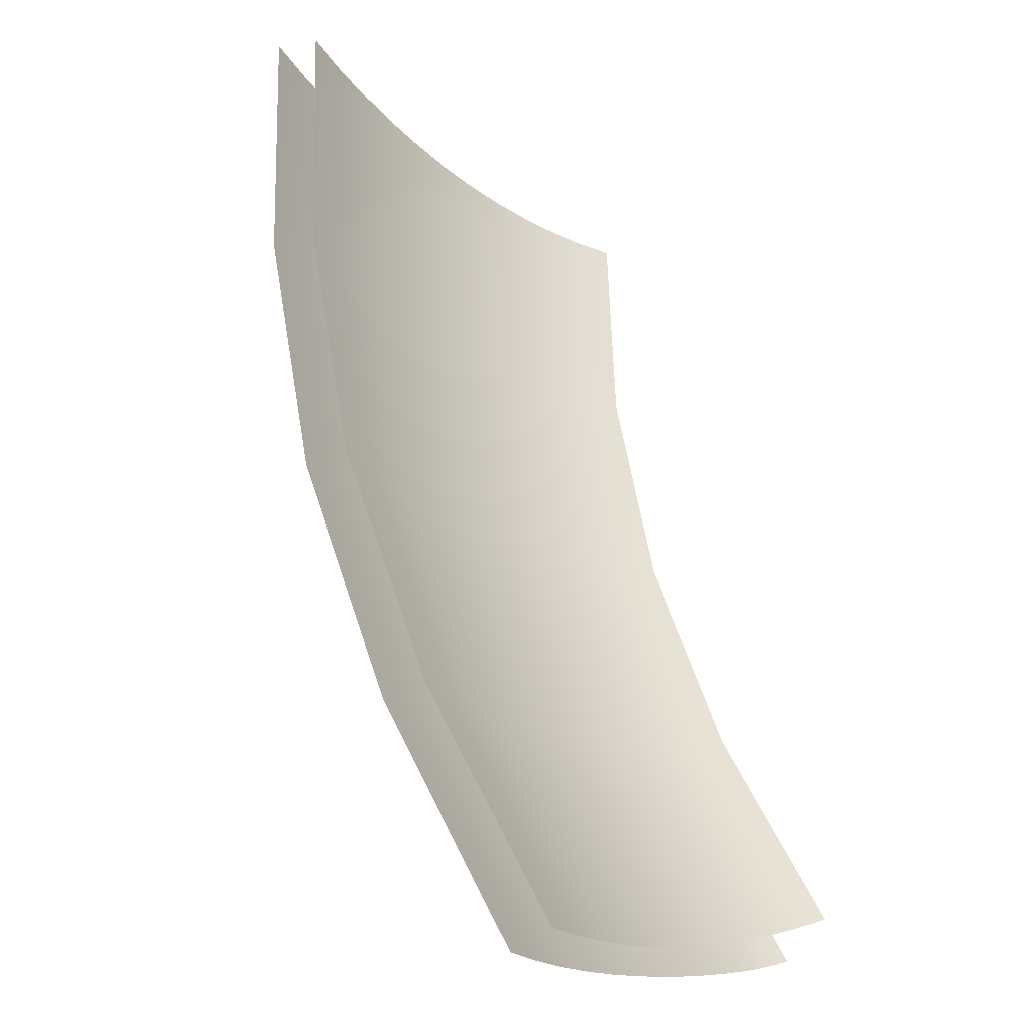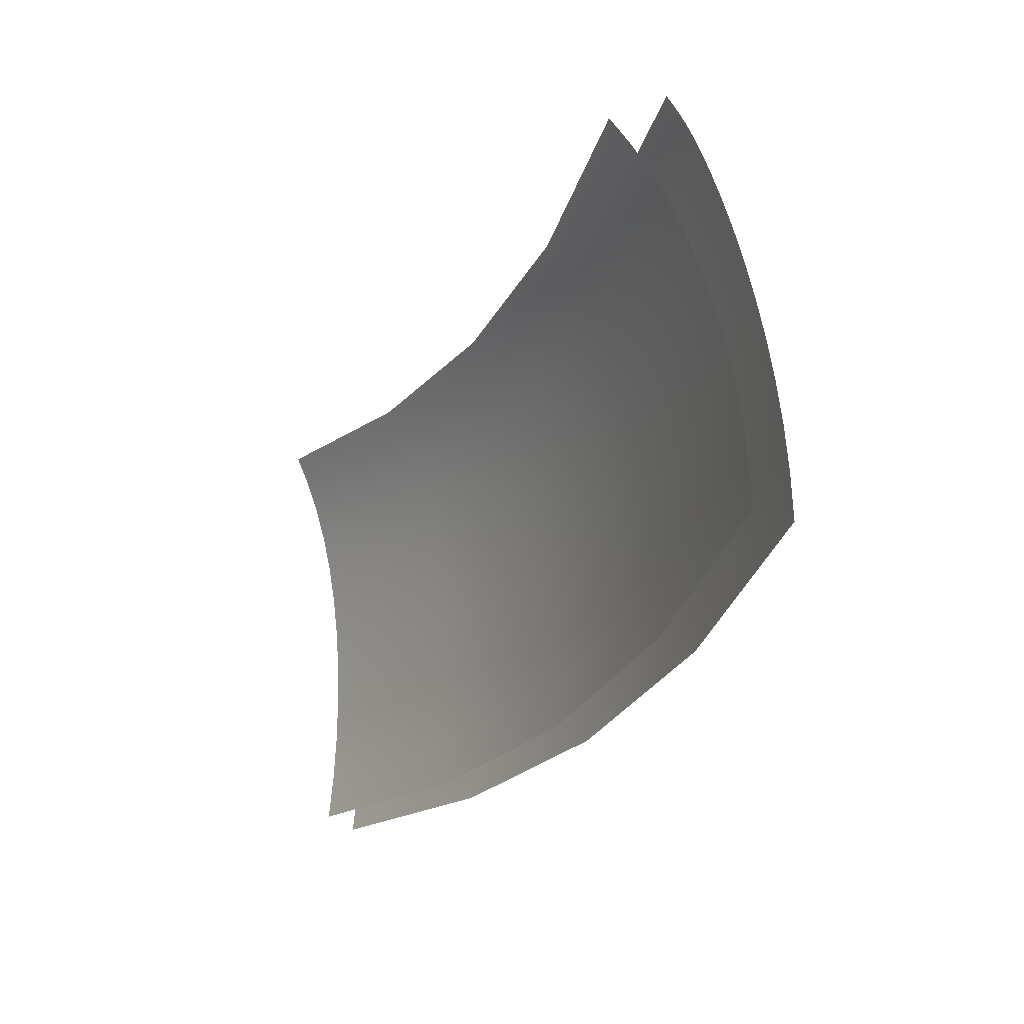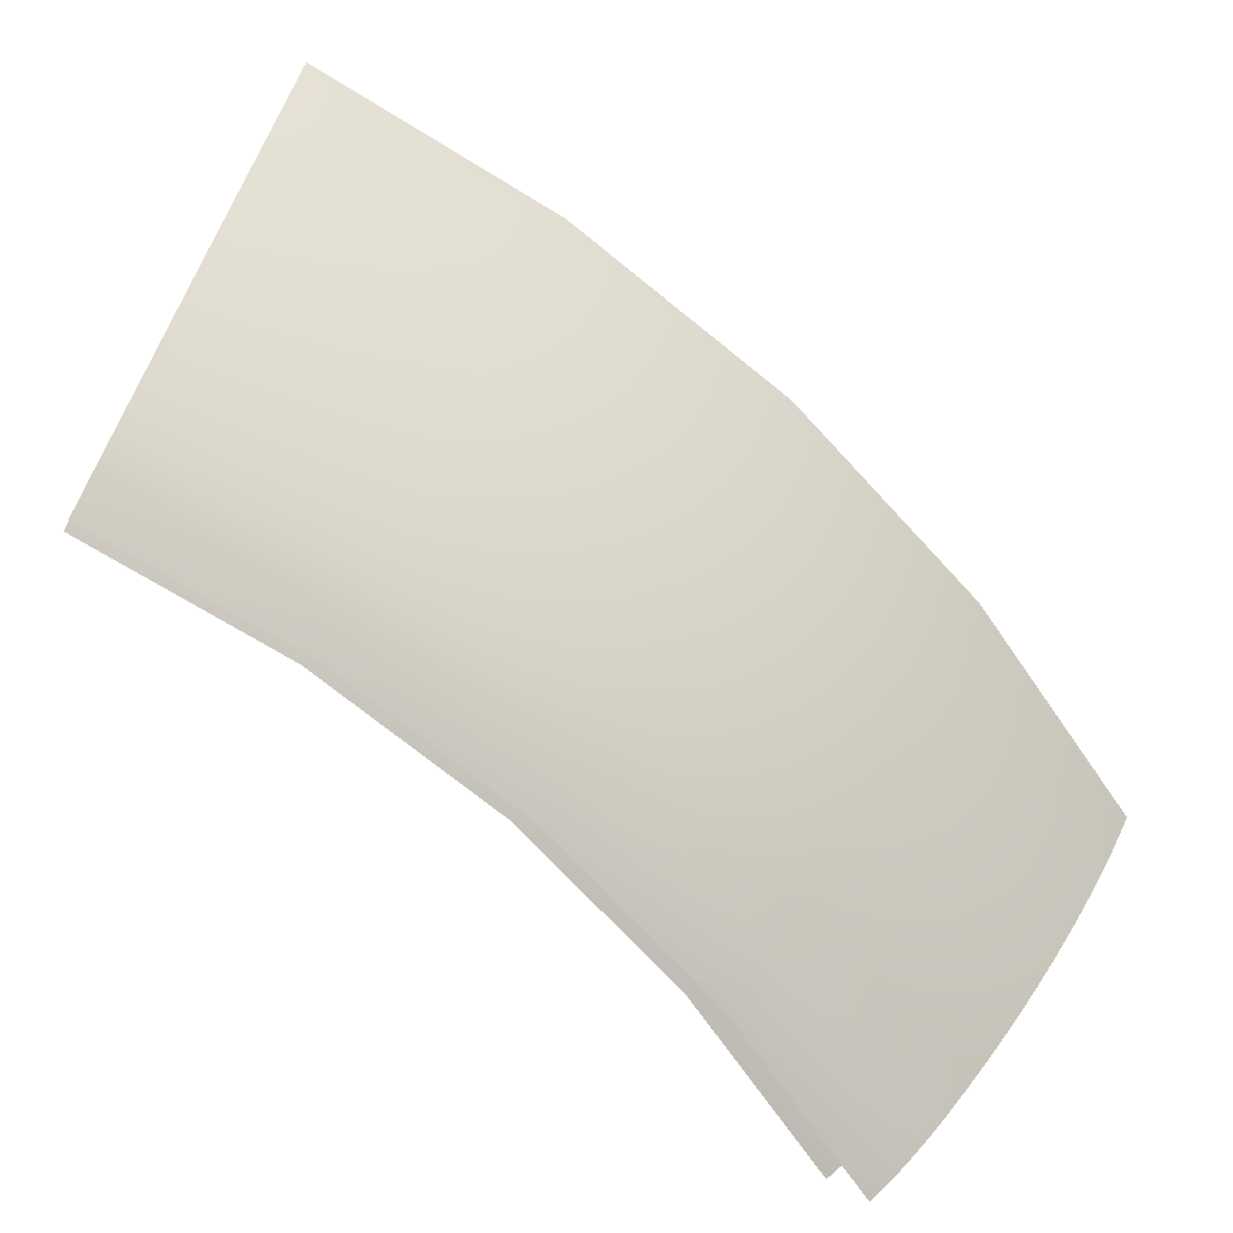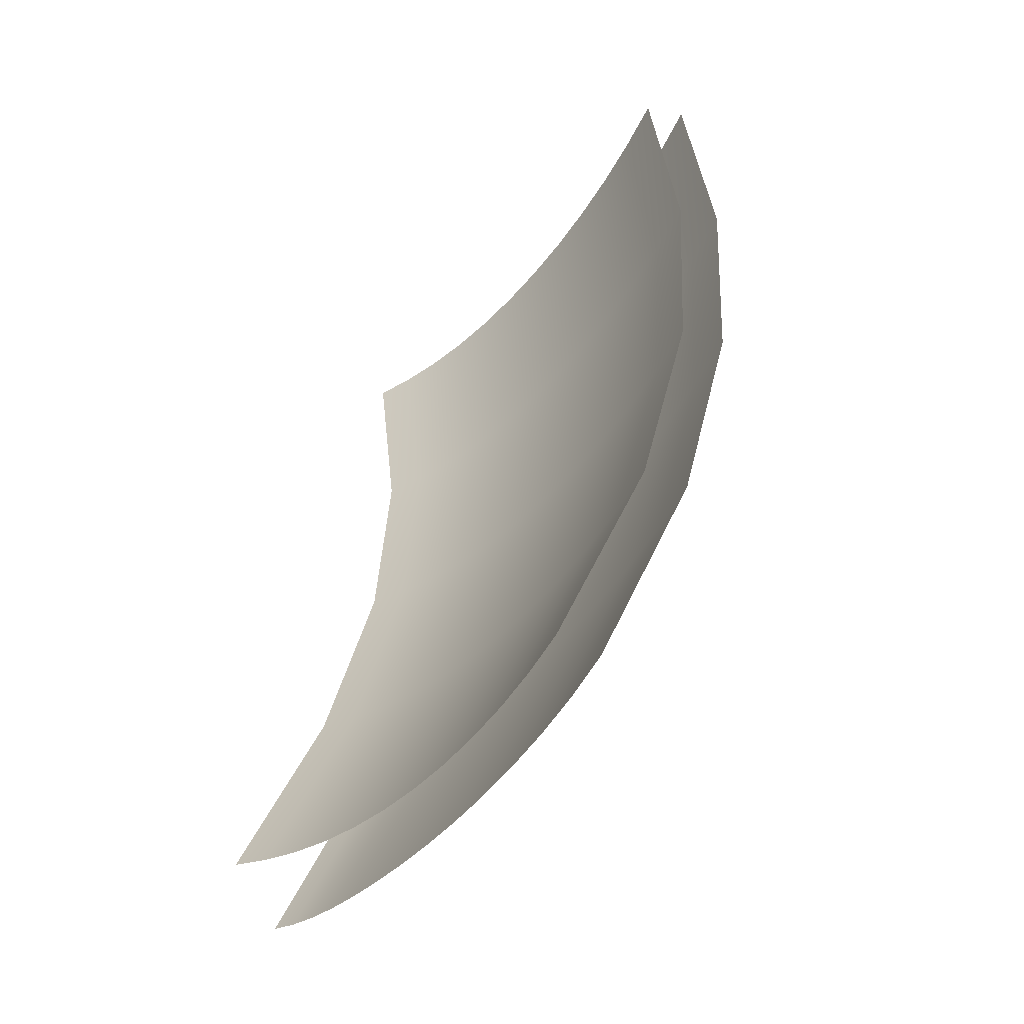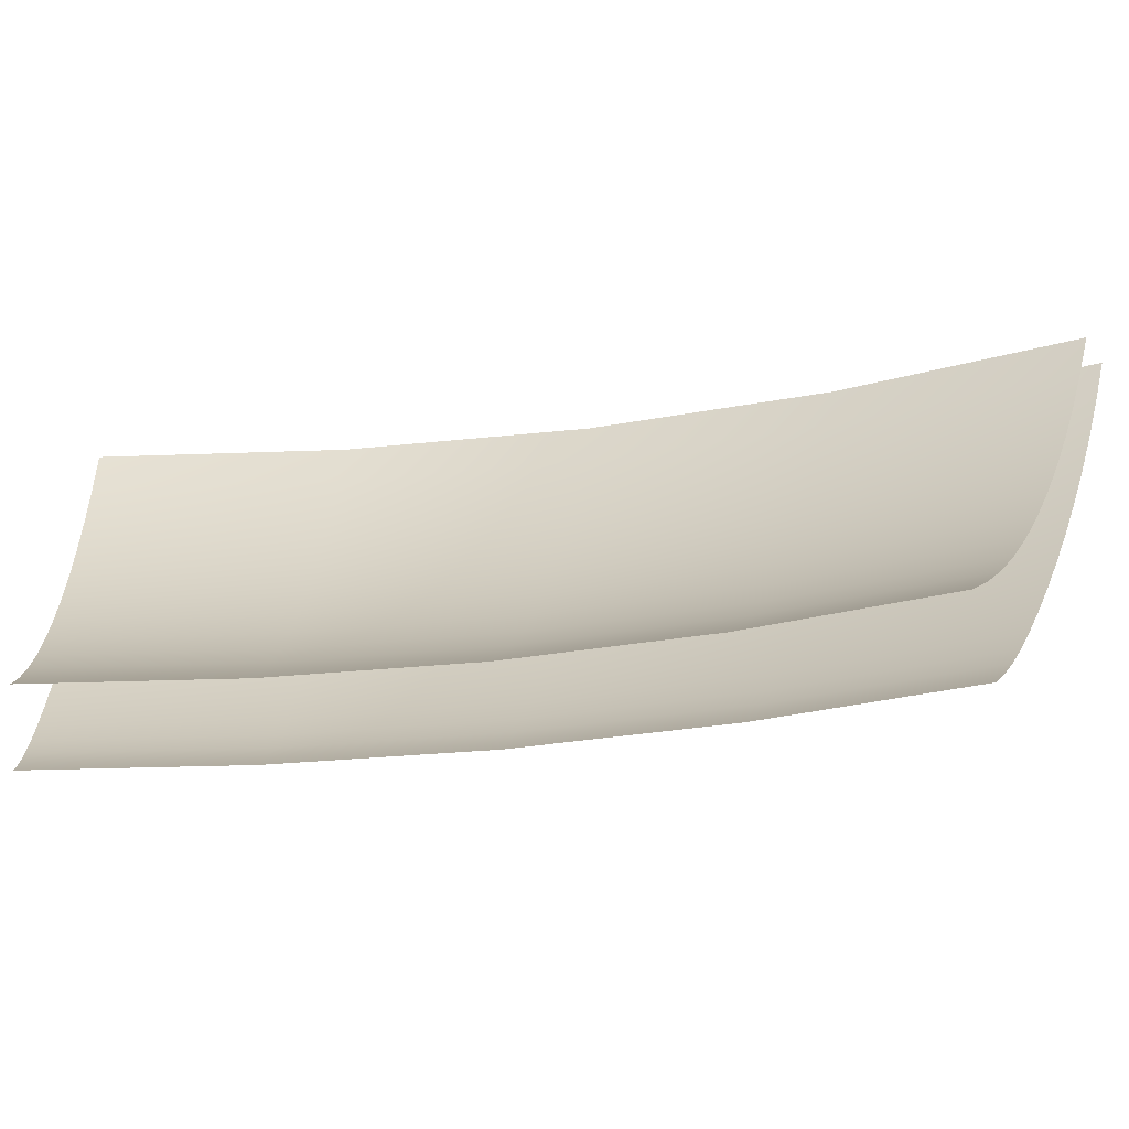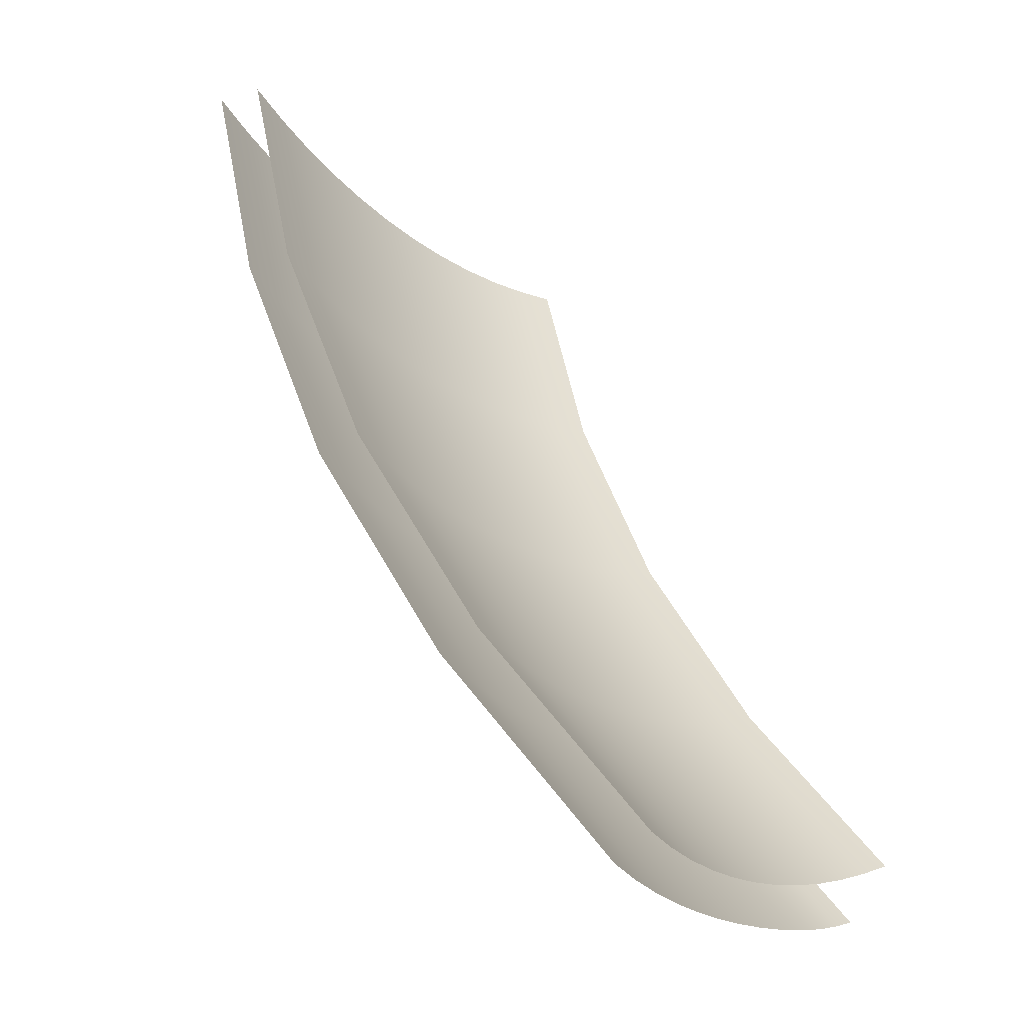
<metadata>
{"format":"obj","ext":"obj","renderer":"f3d","projection":"perspective","resolution":1024,"background":"white","views":[{"elev":58.6,"azim":136.4,"up":"+Z"},{"elev":50.1,"azim":25.5,"up":"+Y"},{"elev":-69.9,"azim":16.5,"up":"+Z"},{"elev":34.0,"azim":-23.2,"up":"+Z"},{"elev":-21.2,"azim":-103.8,"up":"+Z"},{"elev":49.6,"azim":127.6,"up":"+Z"}]}
</metadata>
<code>
o pan_05_pan_00.008
v 0.3368 -0.09058 -0.05563
v 0.3379 -0.09171 -0.05244
v 0.348 -0.07812 -0.05563
v 0.3573 -0.0643 -0.05563
v 0.3587 -0.06509 -0.05244
v 0.3492 -0.07909 -0.05244
v 0.3646 -0.04927 -0.05563
v 0.3661 -0.04988 -0.05244
v 0.3698 -0.03335 -0.05563
v 0.3714 -0.03376 -0.05244
v 0.3408 -0.05477 -0.07919
v 0.3329 -0.06654 -0.07919
v 0.3233 -0.07716 -0.07919
v 0.342 -0.05541 -0.07837
v 0.3339 -0.06733 -0.07837
v 0.3431 -0.05606 -0.07737
v 0.3349 -0.06811 -0.07737
v 0.3242 -0.07807 -0.07837
v 0.3252 -0.07898 -0.07737
v 0.3442 -0.05673 -0.07618
v 0.3455 -0.05744 -0.07476
v 0.3371 -0.06979 -0.07476
v 0.336 -0.06893 -0.07618
v 0.3271 -0.08093 -0.07476
v 0.3261 -0.07993 -0.07618
v 0.3507 -0.04348 -0.07618
v 0.352 -0.04402 -0.07476
v 0.3494 -0.04296 -0.07737
v 0.3553 -0.02943 -0.07618
v 0.3566 -0.02979 -0.07476
v 0.354 -0.02908 -0.07737
v 0.3471 -0.04197 -0.07919
v 0.3482 -0.04247 -0.07837
v 0.3515 -0.02841 -0.07919
v 0.3527 -0.02874 -0.07837
v 0.3552 -0.06306 -0.05471
v 0.3538 -0.06225 -0.05752
v 0.3447 -0.07564 -0.05752
v 0.346 -0.07662 -0.05471
v 0.3523 -0.0614 -0.06019
v 0.3434 -0.07459 -0.06019
v 0.3339 -0.08771 -0.05752
v 0.3351 -0.08885 -0.05471
v 0.3327 -0.0865 -0.06019
v 0.3508 -0.0605 -0.0627
v 0.3492 -0.05957 -0.06504
v 0.3405 -0.07238 -0.06504
v 0.342 -0.07351 -0.0627
v 0.3301 -0.08393 -0.06504
v 0.3314 -0.08524 -0.0627
v 0.3475 -0.05861 -0.0672
v 0.339 -0.07121 -0.0672
v 0.3458 -0.05763 -0.06916
v 0.3374 -0.07002 -0.06916
v 0.3288 -0.08258 -0.0672
v 0.3274 -0.08119 -0.06916
v 0.3441 -0.05663 -0.07091
v 0.3423 -0.05562 -0.07243
v 0.3342 -0.06757 -0.07243
v 0.3358 -0.0688 -0.07091
v 0.3245 -0.07836 -0.07243
v 0.326 -0.07978 -0.07091
v 0.3505 -0.0434 -0.07091
v 0.3486 -0.04262 -0.07243
v 0.3523 -0.04417 -0.06916
v 0.3551 -0.02937 -0.07091
v 0.3531 -0.02885 -0.07243
v 0.357 -0.02989 -0.06916
v 0.3559 -0.04565 -0.06504
v 0.3541 -0.04492 -0.0672
v 0.3607 -0.0309 -0.06504
v 0.3589 -0.0304 -0.0672
v 0.3576 -0.04637 -0.0627
v 0.3593 -0.04705 -0.06019
v 0.3625 -0.03138 -0.0627
v 0.3643 -0.03185 -0.06019
v 0.3624 -0.04833 -0.05471
v 0.3609 -0.04771 -0.05752
v 0.3675 -0.03271 -0.05471
v 0.3659 -0.03229 -0.05752
v 0.3405 -0.0546 -0.07371
v 0.3326 -0.06633 -0.07371
v 0.3388 -0.05359 -0.07477
v 0.331 -0.0651 -0.07477
v 0.3231 -0.07692 -0.07371
v 0.3217 -0.07549 -0.07477
v 0.3449 -0.04106 -0.07477
v 0.3492 -0.02779 -0.07477
v 0.3467 -0.04184 -0.07371
v 0.3512 -0.02832 -0.07371
v 0.3565 -0.06383 -0.05178
v 0.3472 -0.07755 -0.05178
v 0.3361 -0.08992 -0.05178
v 0.3638 -0.04891 -0.05178
v 0.3689 -0.03311 -0.05178
v 0.3468 -0.05822 -0.07309
v 0.3383 -0.07073 -0.07309
v 0.3482 -0.05904 -0.0712
v 0.3396 -0.07173 -0.0712
v 0.3282 -0.08202 -0.07309
v 0.3294 -0.08318 -0.0712
v 0.3497 -0.05991 -0.06908
v 0.3513 -0.06079 -0.06676
v 0.3424 -0.07386 -0.06676
v 0.341 -0.07278 -0.06908
v 0.3318 -0.08565 -0.06676
v 0.3306 -0.0844 -0.06908
v 0.3528 -0.06169 -0.06424
v 0.3438 -0.07495 -0.06424
v 0.3544 -0.06258 -0.06154
v 0.3453 -0.07603 -0.06154
v 0.3331 -0.08691 -0.06424
v 0.3344 -0.08817 -0.06154
v 0.3559 -0.06345 -0.05866
v 0.3466 -0.07709 -0.05866
v 0.3356 -0.0894 -0.05866
v 0.3631 -0.04863 -0.05866
v 0.3615 -0.04796 -0.06154
v 0.3682 -0.03291 -0.05866
v 0.3665 -0.03246 -0.06154
v 0.3582 -0.04659 -0.06676
v 0.3598 -0.04727 -0.06424
v 0.3631 -0.03153 -0.06676
v 0.3648 -0.032 -0.06424
v 0.3565 -0.04591 -0.06908
v 0.3549 -0.04525 -0.0712
v 0.3614 -0.03107 -0.06908
v 0.3597 -0.03062 -0.0712
v 0.3534 -0.04462 -0.07309
v 0.3581 -0.0302 -0.07309
f 3 4 5 6
f 1 3 6 2
f 4 7 8 5
f 7 9 10 8
f 11 14 15 12
f 14 16 17 15
f 12 15 18 13
f 15 17 19 18
f 20 21 22 23
f 23 22 24 25
f 16 20 23 17
f 17 23 25 19
f 21 20 26 27
f 20 16 28 26
f 27 26 29 30
f 26 28 31 29
f 14 11 32 33
f 33 32 34 35
f 16 14 33 28
f 28 33 35 31
f 36 37 38 39
f 37 40 41 38
f 39 38 42 43
f 38 41 44 42
f 45 46 47 48
f 48 47 49 50
f 40 45 48 41
f 41 48 50 44
f 46 51 52 47
f 51 53 54 52
f 47 52 55 49
f 52 54 56 55
f 57 58 59 60
f 60 59 61 62
f 53 57 60 54
f 54 60 62 56
f 58 57 63 64
f 57 53 65 63
f 64 63 66 67
f 63 65 68 66
f 51 46 69 70
f 70 69 71 72
f 53 51 70 65
f 65 70 72 68
f 46 45 73 69
f 45 40 74 73
f 69 73 75 71
f 73 74 76 75
f 37 36 77 78
f 78 77 79 80
f 40 37 78 74
f 74 78 80 76
f 58 81 82 59
f 81 83 84 82
f 59 82 85 61
f 82 84 86 85
f 81 58 64 89
f 89 64 67 90
f 83 81 89 87
f 87 89 90 88
f 91 36 39 92
f 92 39 43 93
f 36 91 94 77
f 77 94 95 79
f 21 96 97 22
f 96 98 99 97
f 22 97 100 24
f 97 99 101 100
f 102 103 104 105
f 105 104 106 107
f 98 102 105 99
f 99 105 107 101
f 103 108 109 104
f 108 110 111 109
f 104 109 112 106
f 109 111 113 112
f 114 4 3 115
f 115 3 1 116
f 110 114 115 111
f 111 115 116 113
f 4 114 117 7
f 114 110 118 117
f 7 117 119 9
f 117 118 120 119
f 108 103 121 122
f 122 121 123 124
f 110 108 122 118
f 118 122 124 120
f 103 102 125 121
f 102 98 126 125
f 121 125 127 123
f 125 126 128 127
f 96 21 27 129
f 129 27 30 130
f 98 96 129 126
f 126 129 130 128

</code>
